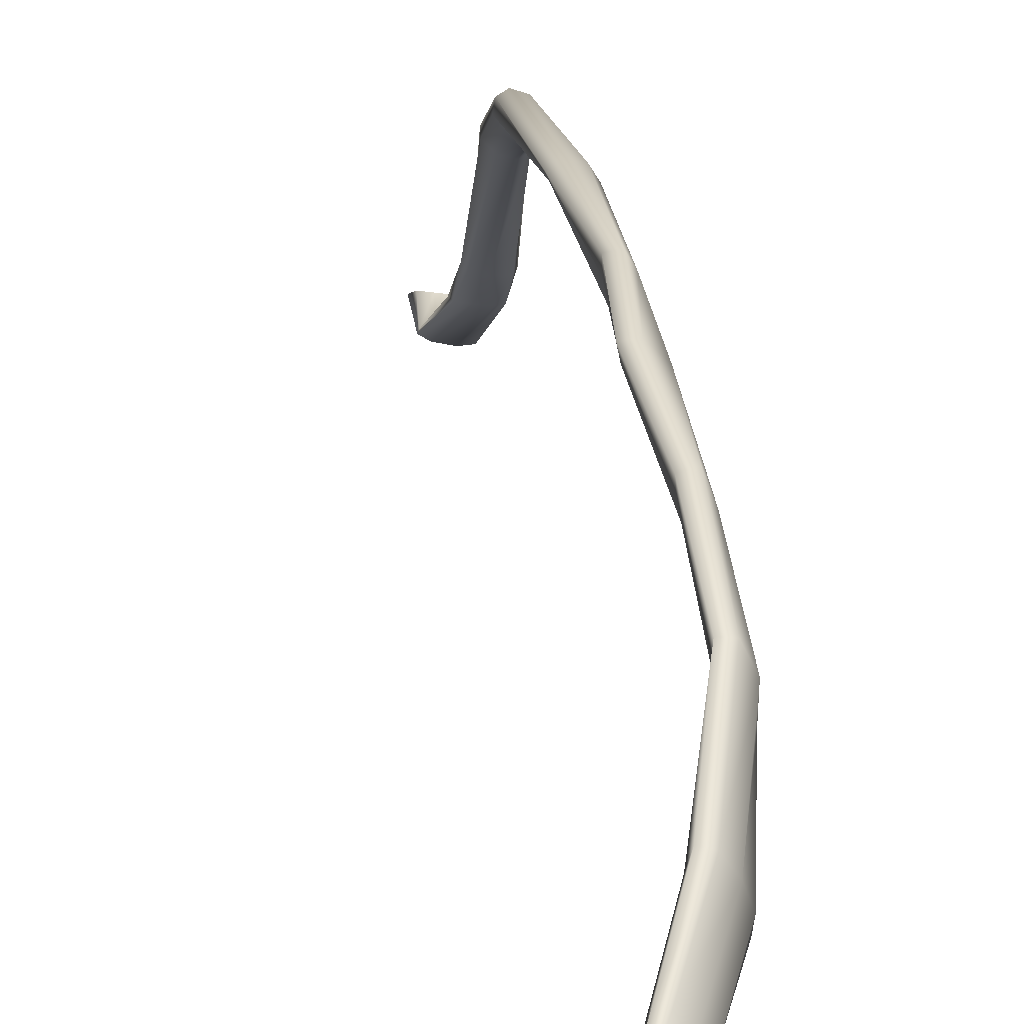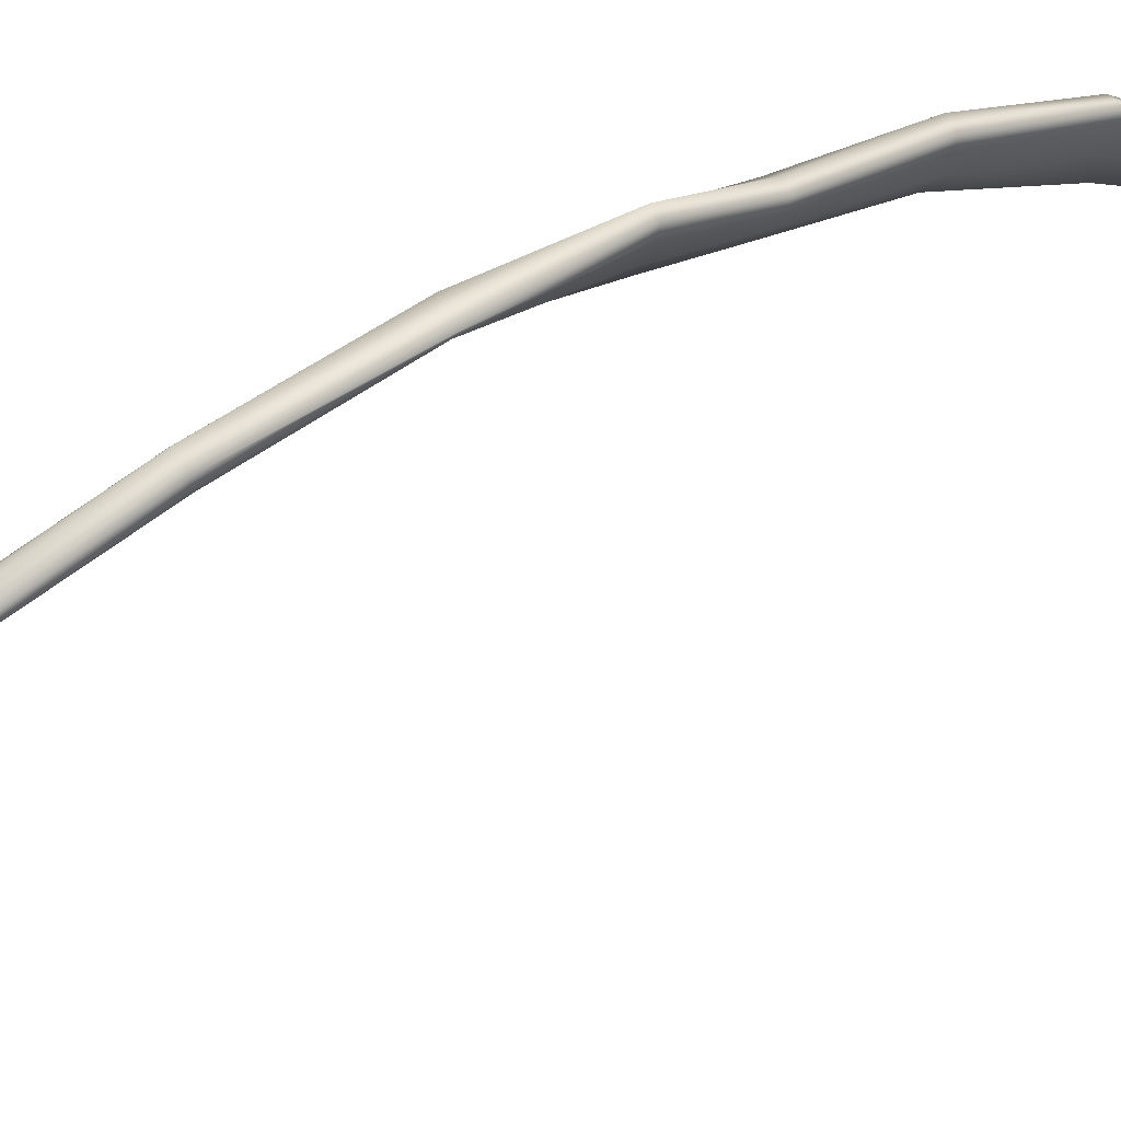
<metadata>
{"format":"obj","ext":"obj","renderer":"f3d","projection":"perspective","resolution":1024,"background":"white","views":[{"elev":16.7,"azim":-11.2,"up":"+Z"},{"elev":51.5,"azim":-128.8,"up":"+Z"}]}
</metadata>
<code>
g default
v -0.1587 0.6967 -0.768
v -0.1624 0.7751 -0.7352
v -0.1574 0.6936 -0.7536
v -0.1615 0.7723 -0.7195
v -0.1617 0.6928 -0.7295
v -0.1627 0.7697 -0.6996
v -0.1765 0.694 -0.7156
v -0.1699 0.7695 -0.6881
v -0.1898 0.6958 -0.7173
v -0.1812 0.7718 -0.69
v -0.1868 0.698 -0.73
v -0.1804 0.775 -0.7027
v -0.1758 0.6987 -0.7525
v -0.1754 0.7766 -0.7222
v -0.1651 0.6987 -0.7697
v -0.1678 0.777 -0.737
v -0.1919 0.3894 -0.922
v -0.1903 0.3873 -0.9092
v -0.1976 0.3843 -0.8906
v -0.2019 0.389 -0.9204
v -0.2092 0.3827 -0.8748
v -0.2169 0.3861 -0.9057
v -0.2208 0.3827 -0.8711
v -0.225 0.3841 -0.8853
v -0.2897 0.1531 -1.033
v -0.2938 0.1532 -1.019
v -0.3026 0.1532 -1.013
v -0.2969 0.153 -1.044
v -0.3108 0.1532 -1.015
v -0.3075 0.153 -1.045
v -0.316 0.1531 -1.024
v -0.315 0.153 -1.037
v -0.1304 1.213 -0.7293
v -0.1298 1.212 -0.7373
v -0.1386 1.215 -0.721
v -0.1377 1.213 -0.7415
v -0.1507 1.218 -0.7186
v -0.15 1.216 -0.7384
v -0.159 1.221 -0.7218
v -0.1587 1.22 -0.7292
v -0.1145 1.541 -0.9091
v -0.1198 1.555 -0.9146
v -0.1195 1.532 -0.9057
v -0.1298 1.563 -0.9174
v -0.1303 1.532 -0.9041
v -0.1392 1.563 -0.916
v -0.1406 1.543 -0.905
v -0.1441 1.557 -0.9106
v -0.158 0.5885 -0.8118
v -0.1729 0.4792 -0.8653
v -0.1686 0.4767 -0.8514
v -0.158 0.5857 -0.7994
v -0.1684 0.4734 -0.824
v -0.1632 0.5815 -0.7741
v -0.1657 0.587 -0.8106
v -0.1814 0.4797 -0.8638
v -0.1791 0.4715 -0.8034
v -0.1726 0.5799 -0.7502
v -0.177 0.5813 -0.7924
v -0.1867 0.4765 -0.8401
v -0.1913 0.4717 -0.8017
v -0.1853 0.5817 -0.754
v -0.1843 0.5825 -0.7669
v -0.1919 0.4735 -0.8135
v -0.2302 0.3169 -0.9616
v -0.2597 0.2435 -0.9902
v -0.2624 0.2461 -0.9788
v -0.2282 0.314 -0.9537
v -0.273 0.2467 -0.9704
v -0.2361 0.3109 -0.9375
v -0.2401 0.3177 -0.959
v -0.2669 0.2405 -0.9977
v -0.2871 0.2452 -0.9711
v -0.2473 0.3094 -0.9212
v -0.2523 0.3163 -0.9451
v -0.281 0.2391 -0.9981
v -0.2961 0.2422 -0.9796
v -0.2557 0.3103 -0.9166
v -0.2586 0.3132 -0.9268
v -0.2933 0.2397 -0.9907
v -0.156 0.8917 -0.6814
v -0.1554 1.044 -0.677
v -0.155 1.043 -0.6873
v -0.1557 0.8927 -0.6922
v -0.1625 0.8931 -0.6707
v -0.1634 1.048 -0.6658
v -0.1621 1.045 -0.6914
v -0.1615 0.8956 -0.6971
v -0.1767 0.8965 -0.6677
v -0.1747 1.051 -0.6623
v -0.1766 1.049 -0.6872
v -0.1712 0.8988 -0.6896
v -0.1858 0.8992 -0.6739
v -0.1825 1.052 -0.6673
v -0.1841 1.052 -0.6772
v -0.1826 0.9004 -0.6812
v -0.1065 1.369 -0.8472
v -0.1109 1.411 -0.8779
v -0.1066 1.407 -0.8811
v -0.1098 1.368 -0.8524
v -0.1107 1.371 -0.8389
v -0.1238 1.417 -0.875
v -0.1137 1.406 -0.8822
v -0.1248 1.37 -0.8526
v -0.1215 1.372 -0.8344
v -0.1367 1.42 -0.8754
v -0.1278 1.41 -0.8813
v -0.1383 1.371 -0.849
v -0.1366 1.372 -0.8378
v -0.1422 1.42 -0.878
v -0.1391 1.416 -0.8803
v -0.1425 1.372 -0.8432
v -0.1105 1.49 -0.9297
v -0.1225 1.494 -0.9315
v -0.1393 1.495 -0.9277
v -0.149 1.493 -0.9218
v -0.1102 1.489 -0.9253
v -0.1207 1.489 -0.921
v -0.137 1.49 -0.9176
v -0.148 1.492 -0.9178
g Semispinalis_Capitis_Muscle_Right_04 group1
f 2 4 3 1
f 4 6 5 3
f 6 8 7 5
f 8 10 9 7
f 10 12 11 9
f 12 14 13 11
f 14 16 15 13
f 16 2 1 15
f 52 49 1 3
f 54 52 3 5
f 49 55 15 1
f 58 54 5 7
f 55 59 13 15
f 62 58 7 9
f 59 63 11 13
f 63 62 9 11
f 68 65 17 18
f 70 68 18 19
f 65 71 20 17
f 74 70 19 21
f 71 75 22 20
f 78 74 21 23
f 75 79 24 22
f 79 78 23 24
f 84 81 4 2
f 81 85 6 4
f 88 84 2 16
f 85 89 8 6
f 92 88 16 14
f 89 93 10 8
f 96 92 14 12
f 93 96 12 10
f 100 97 33 34
f 97 101 35 33
f 104 100 34 36
f 101 105 37 35
f 108 104 36 38
f 105 109 39 37
f 112 108 38 40
f 109 112 40 39
f 49 52 51 50
f 50 51 18 17
f 51 53 19 18
f 52 54 53 51
f 55 49 50 56
f 56 50 17 20
f 53 57 21 19
f 54 58 57 53
f 59 55 56 60
f 60 56 20 22
f 57 61 23 21
f 58 62 61 57
f 63 59 60 64
f 64 60 22 24
f 61 64 24 23
f 62 63 64 61
f 65 68 67 66
f 66 67 26 25
f 67 69 27 26
f 68 70 69 67
f 71 65 66 72
f 72 66 25 28
f 69 73 29 27
f 70 74 73 69
f 75 71 72 76
f 76 72 28 30
f 73 77 31 29
f 74 78 77 73
f 79 75 76 80
f 80 76 30 32
f 77 80 32 31
f 78 79 80 77
f 81 84 83 82
f 82 83 34 33
f 85 81 82 86
f 86 82 33 35
f 83 87 36 34
f 84 88 87 83
f 89 85 86 90
f 90 86 35 37
f 87 91 38 36
f 88 92 91 87
f 93 89 90 94
f 94 90 37 39
f 91 95 40 38
f 92 96 95 91
f 96 93 94 95
f 95 94 39 40
f 97 100 99 98
f 117 113 42 41
f 101 97 98 102
f 118 117 41 43
f 113 114 44 42
f 100 104 103 99
f 105 101 102 106
f 119 118 43 45
f 114 115 46 44
f 104 108 107 103
f 109 105 106 110
f 120 119 45 47
f 115 116 48 46
f 108 112 111 107
f 112 109 110 111
f 116 120 47 48
f 113 117 98 99
f 117 118 102 98
f 114 113 99 103
f 118 119 106 102
f 115 114 103 107
f 119 120 110 106
f 116 115 107 111
f 120 116 111 110

</code>
